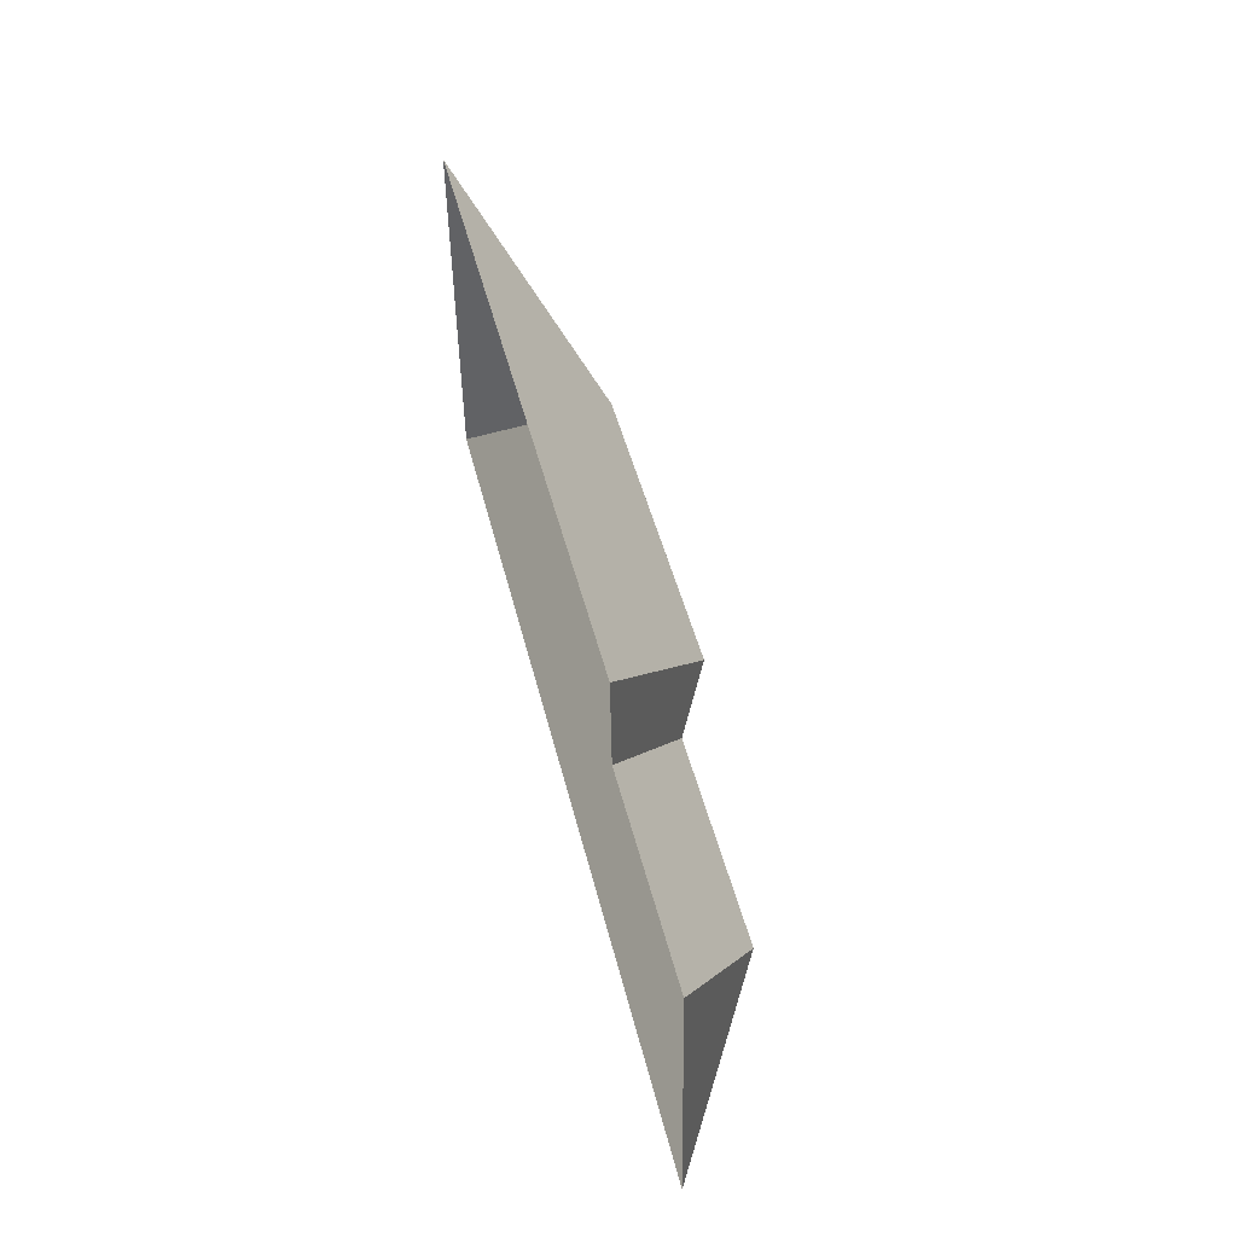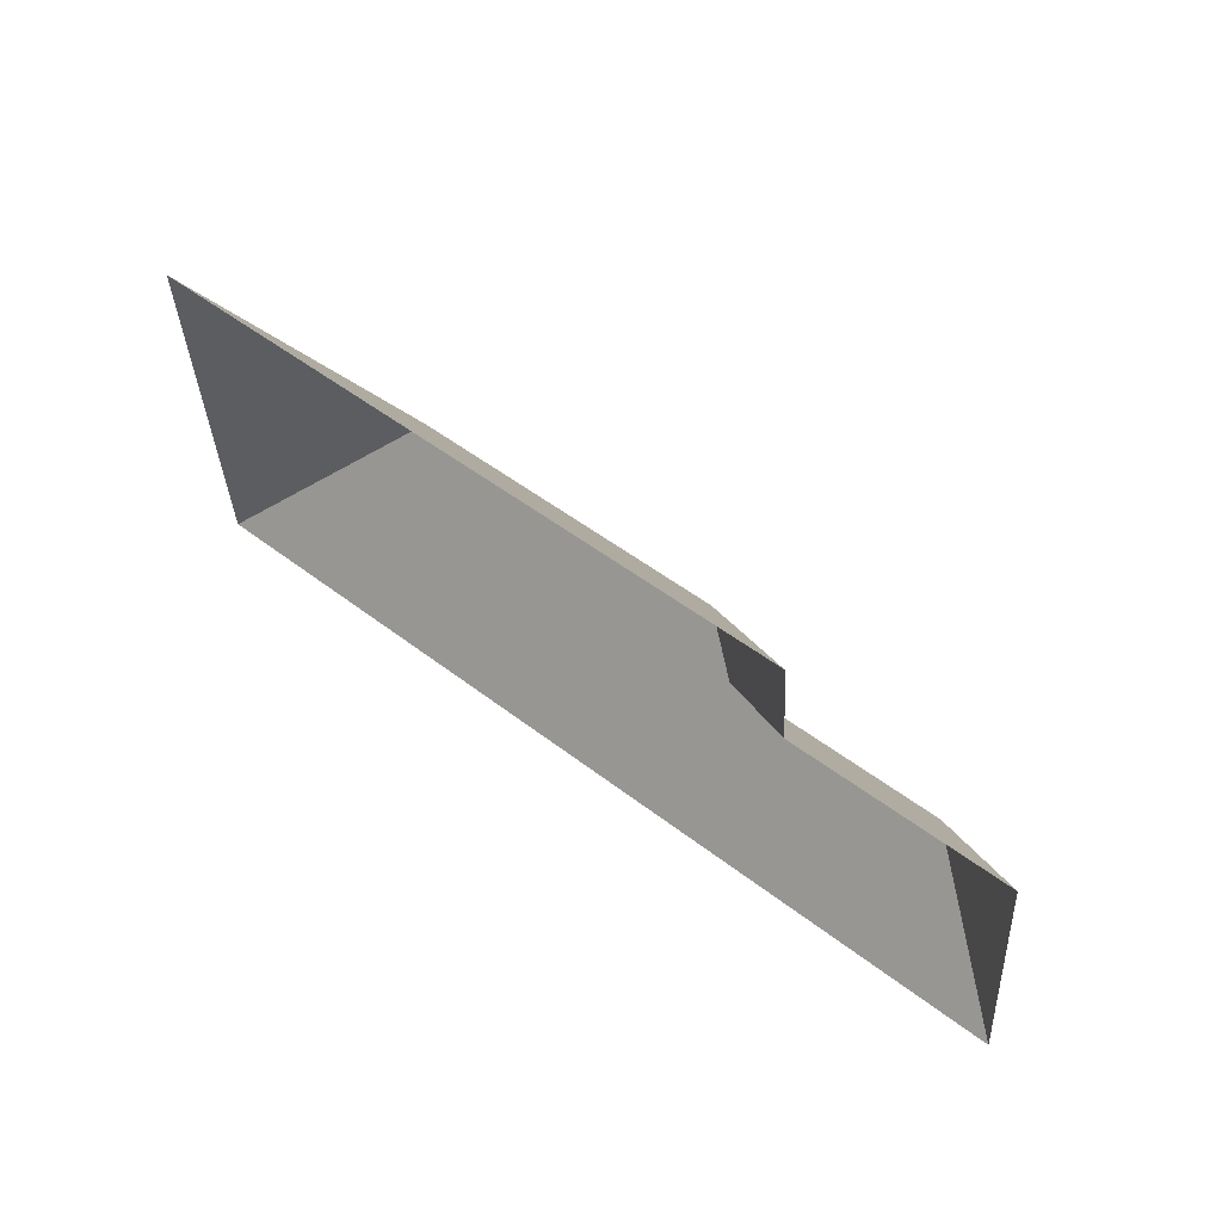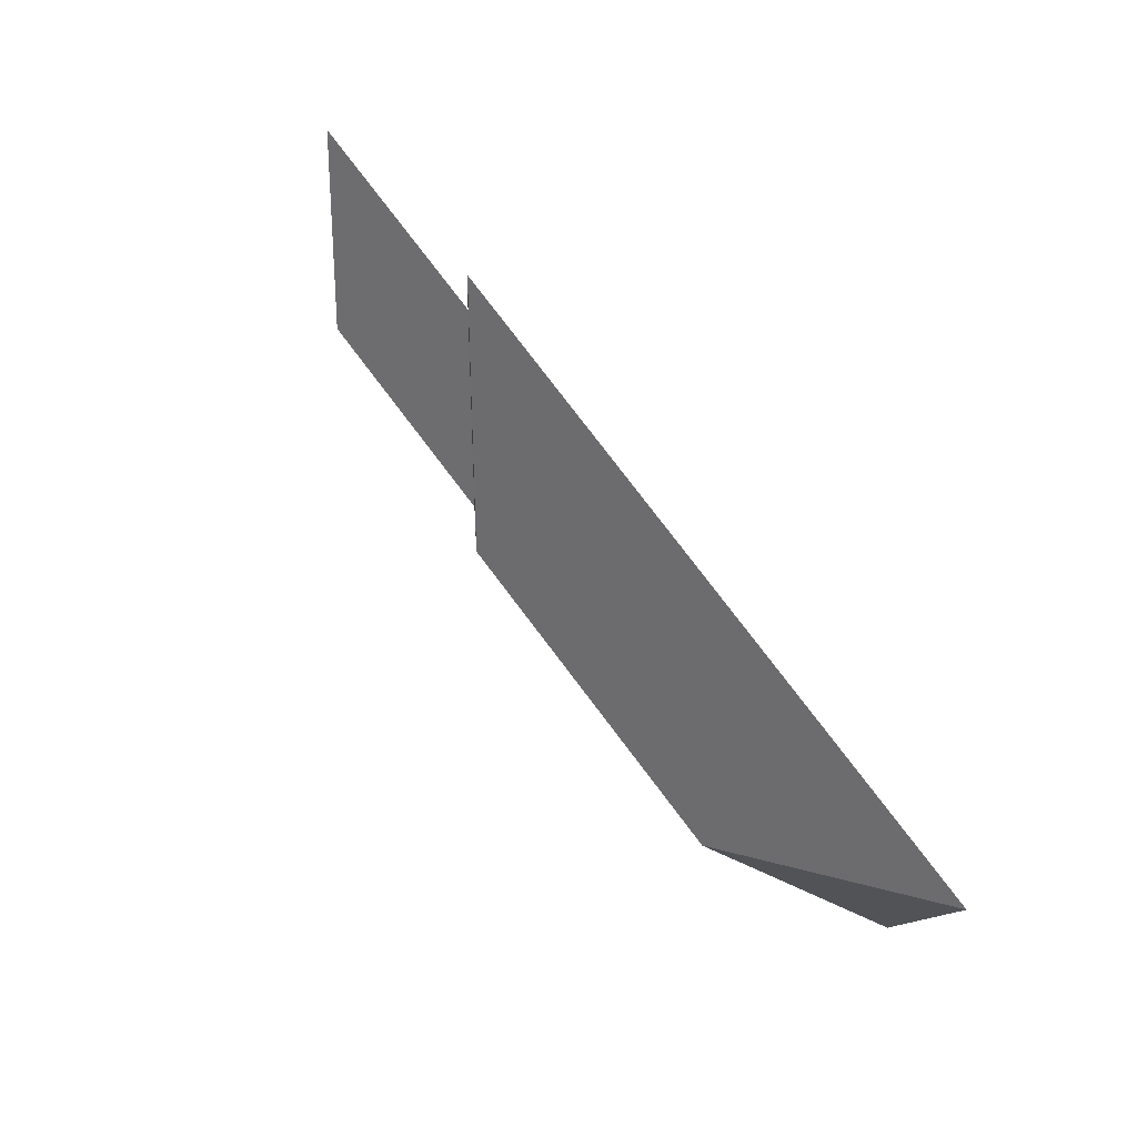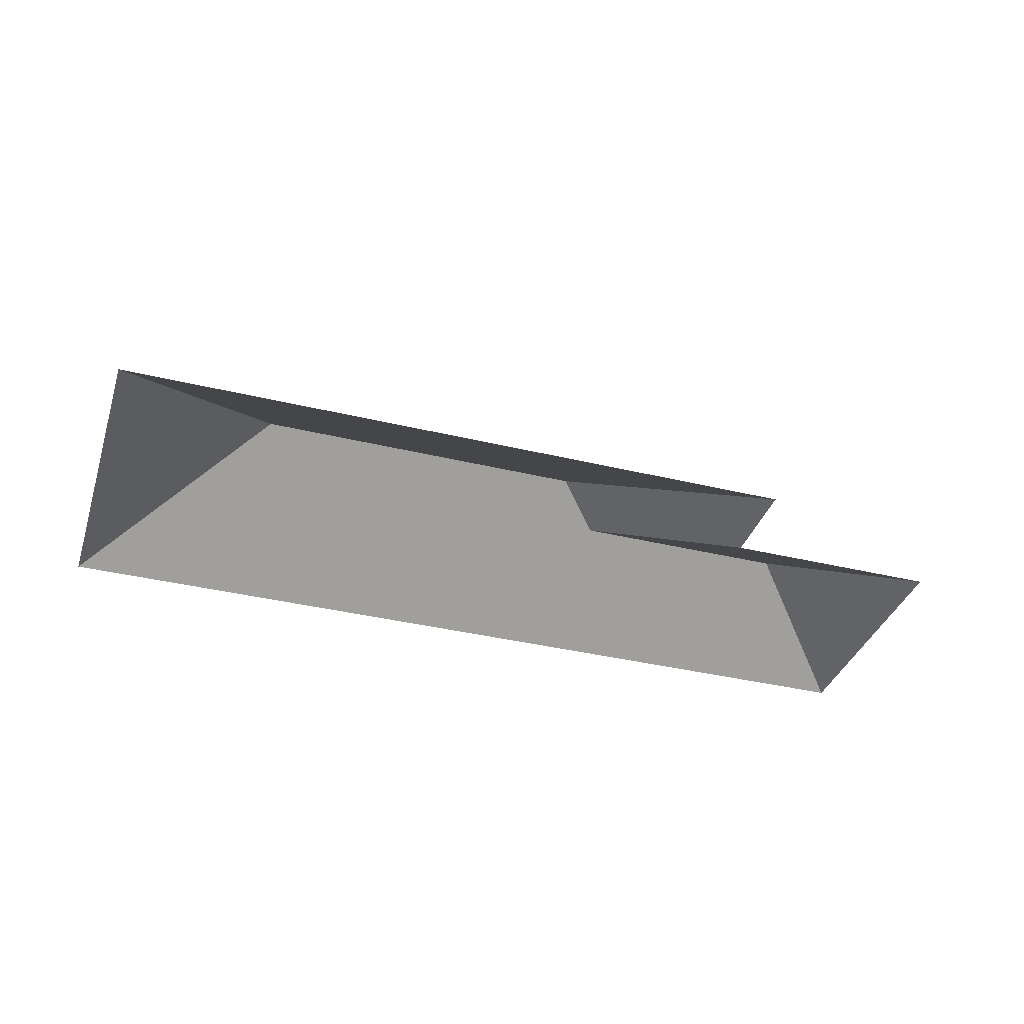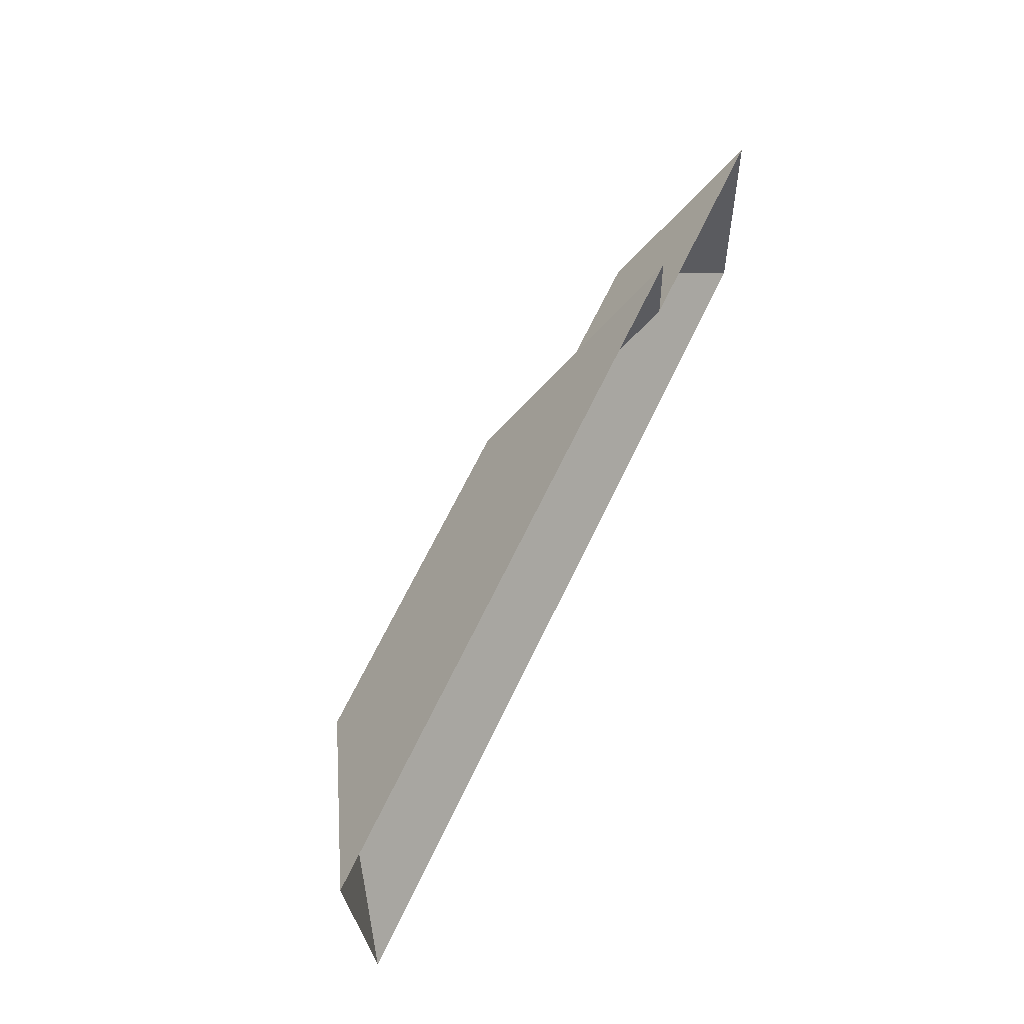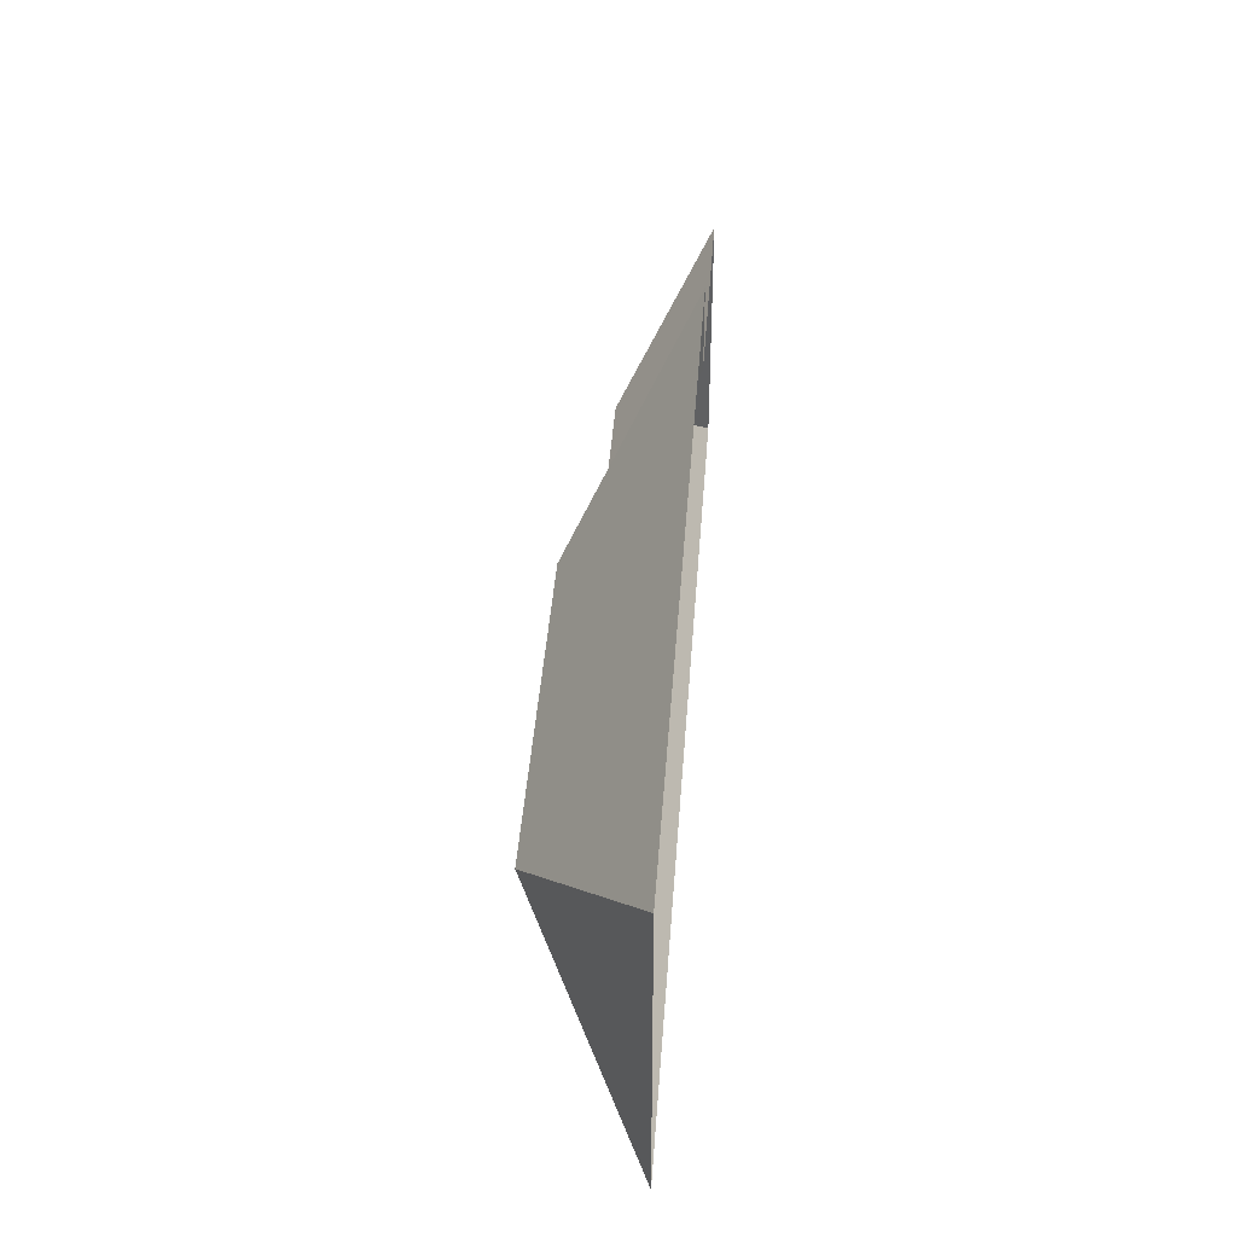
<metadata>
{"format":"obj","ext":"obj","renderer":"f3d","projection":"perspective","resolution":1024,"background":"white","views":[{"elev":49.2,"azim":76.7,"up":"+Z"},{"elev":55.3,"azim":40.4,"up":"+Z"},{"elev":74.9,"azim":-127.4,"up":"+Z"},{"elev":-36.7,"azim":-21.2,"up":"+Y"},{"elev":62.9,"azim":-64.3,"up":"+Z"},{"elev":41.4,"azim":-85.6,"up":"+Z"}]}
</metadata>
<code>
o CG10_500_035064_0036_roof
v 40.54 75 -242.7
v 27.36 75 -37.71
v 137.1 145 -138
v 340.3 145 -125
v 368 126.9 -148.6
v 437.4 75 -65.94
v 433.8 75 -11.61
v 500.2 126.9 -140.1
v 566.9 75 -57.56
v 576.6 75 -208.2
v 40.54 0 -242.7
v 27.36 0 -37.71
v 433.8 0 -11.61
v 437.4 0 -65.94
v 566.9 0 -57.56
v 576.6 0 -208.2
f 2 7 4 3
f 5 4 7 6
f 9 6 5 8
f 10 9 8
f 1 10 8 5 4 3
f 1 3 2

</code>
